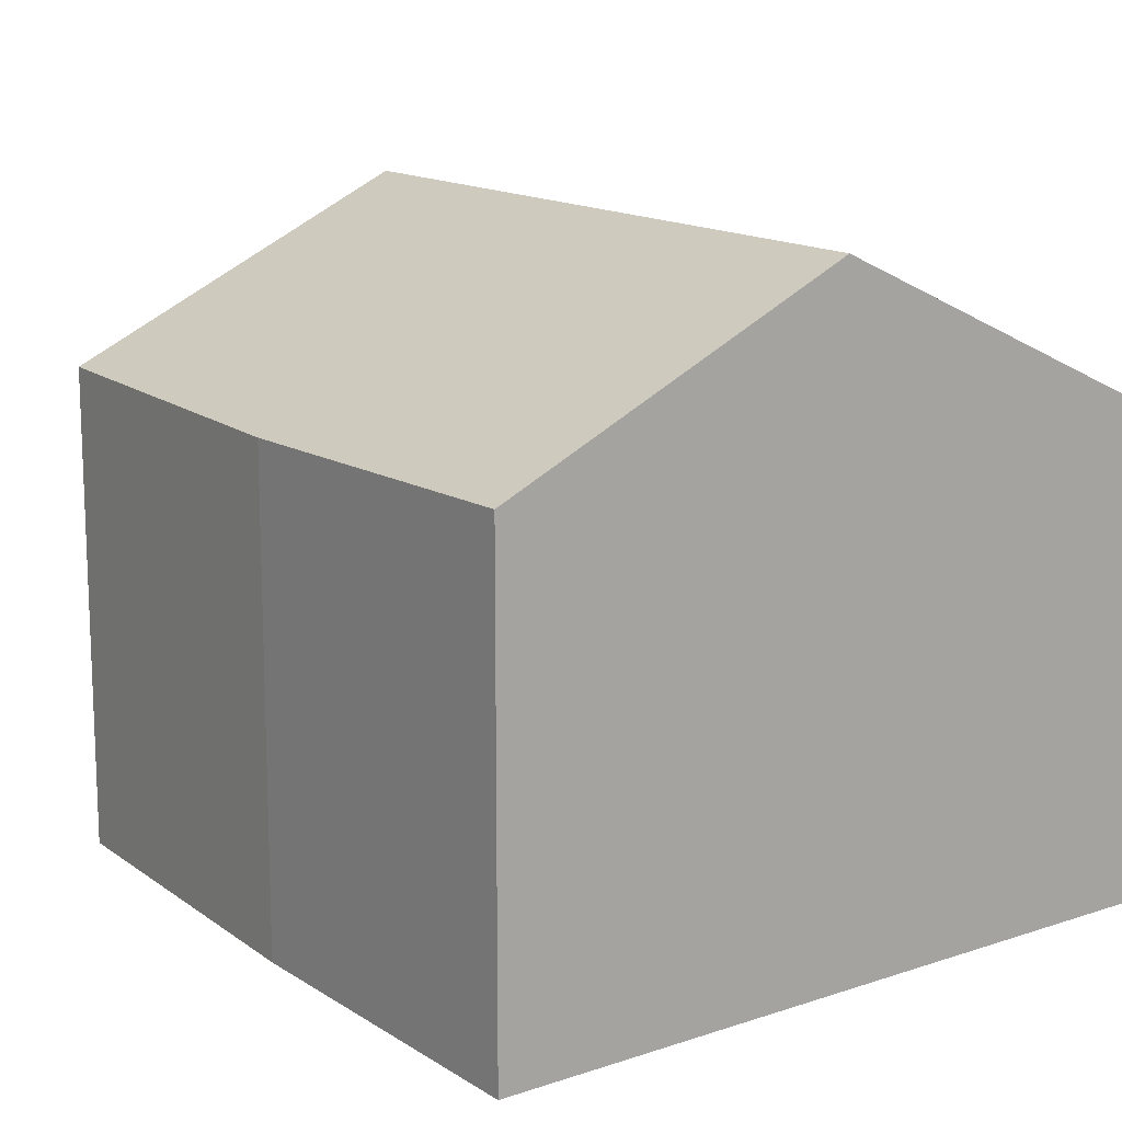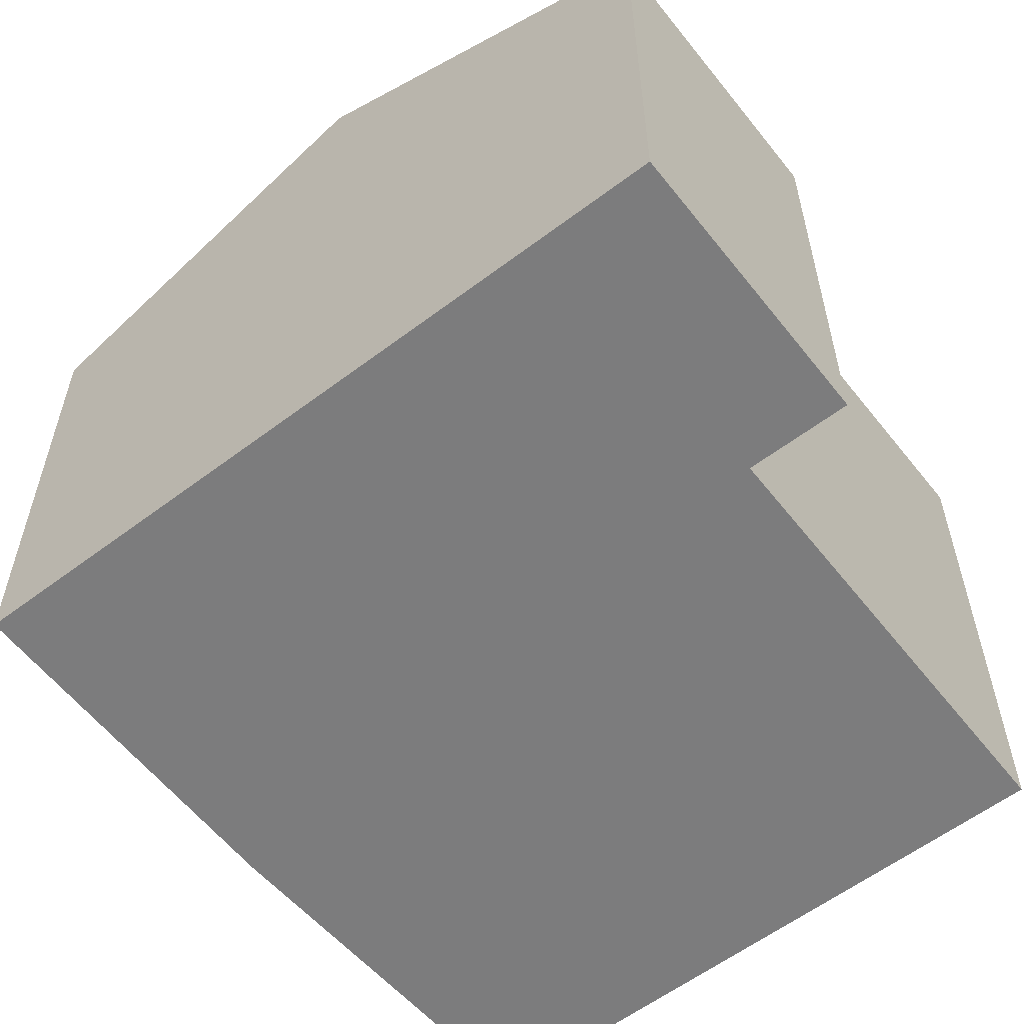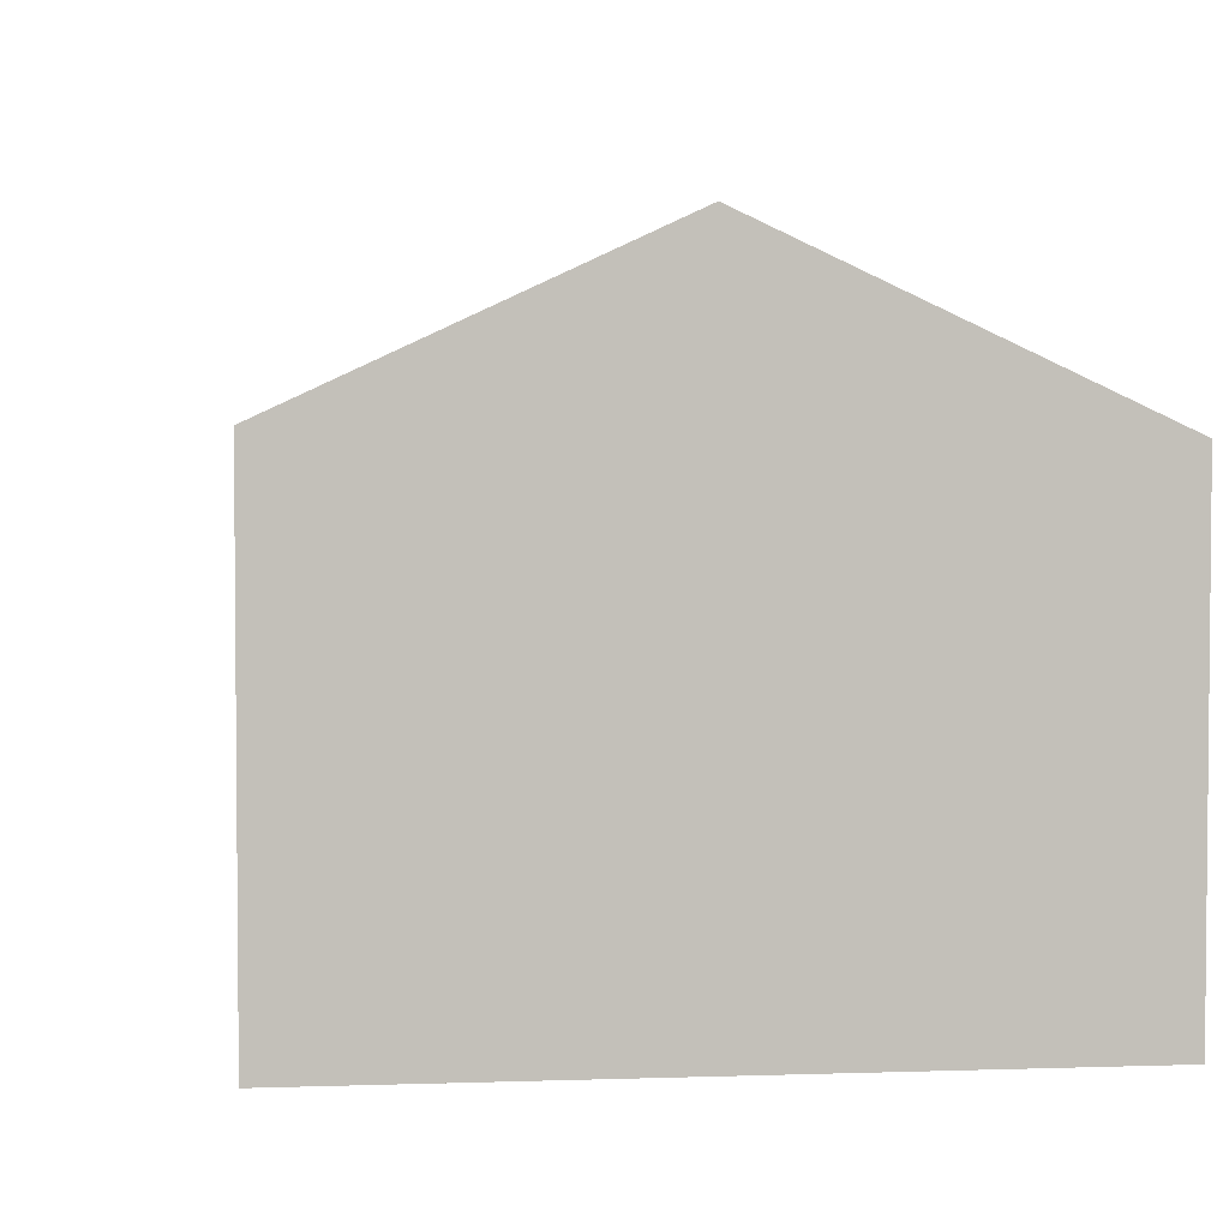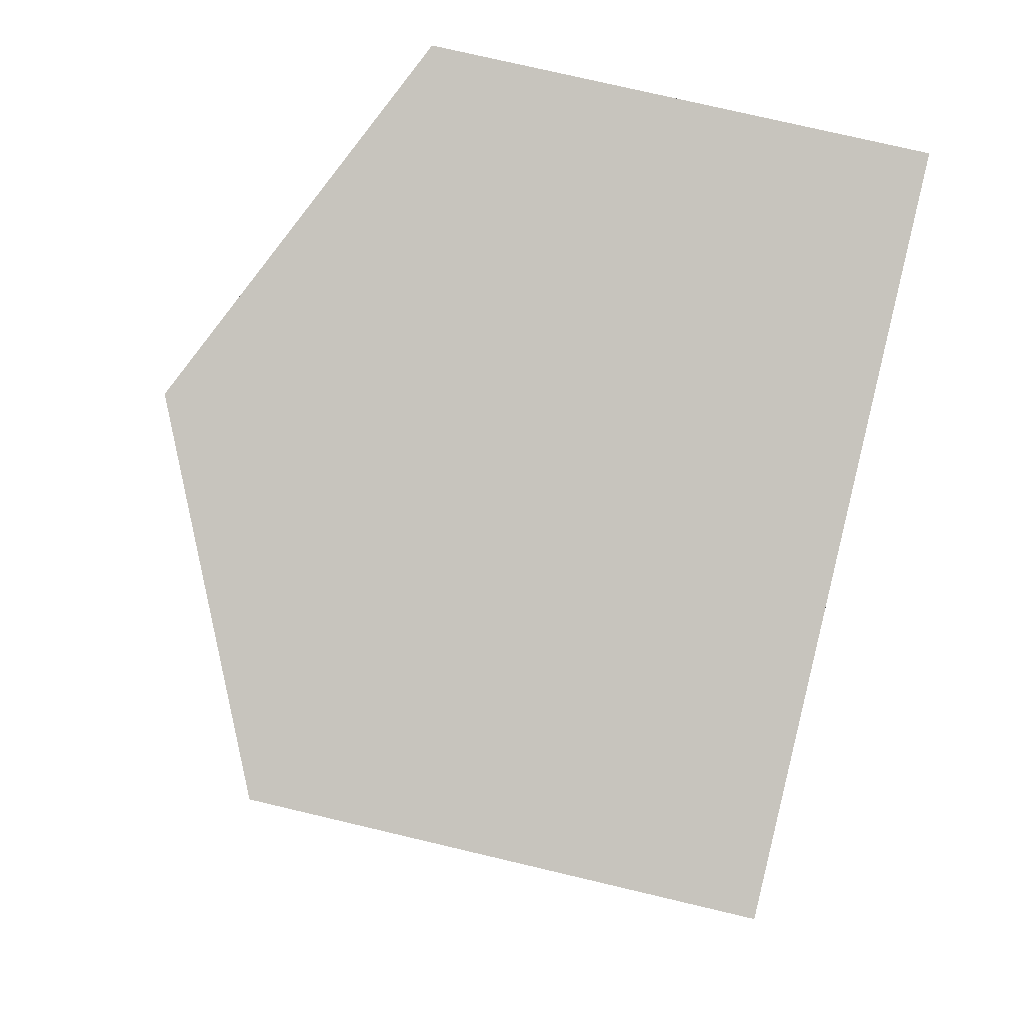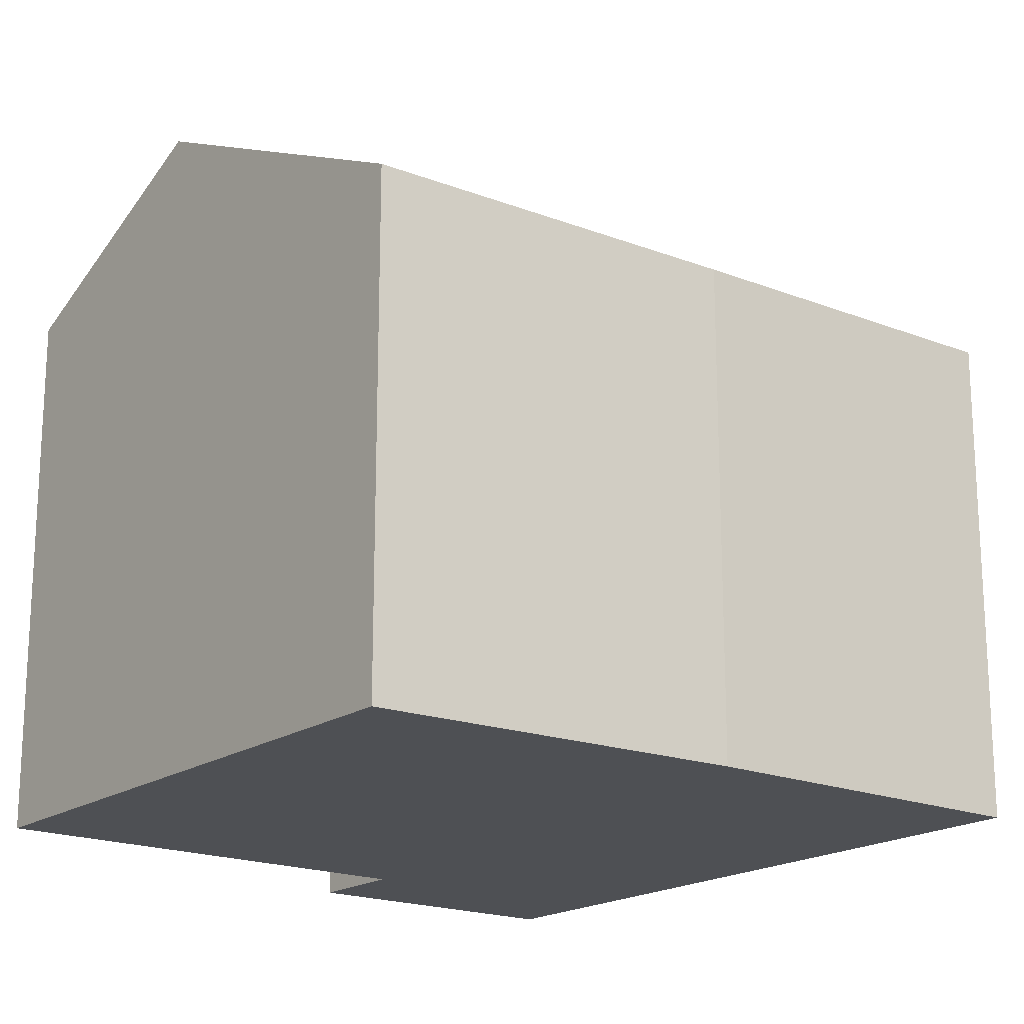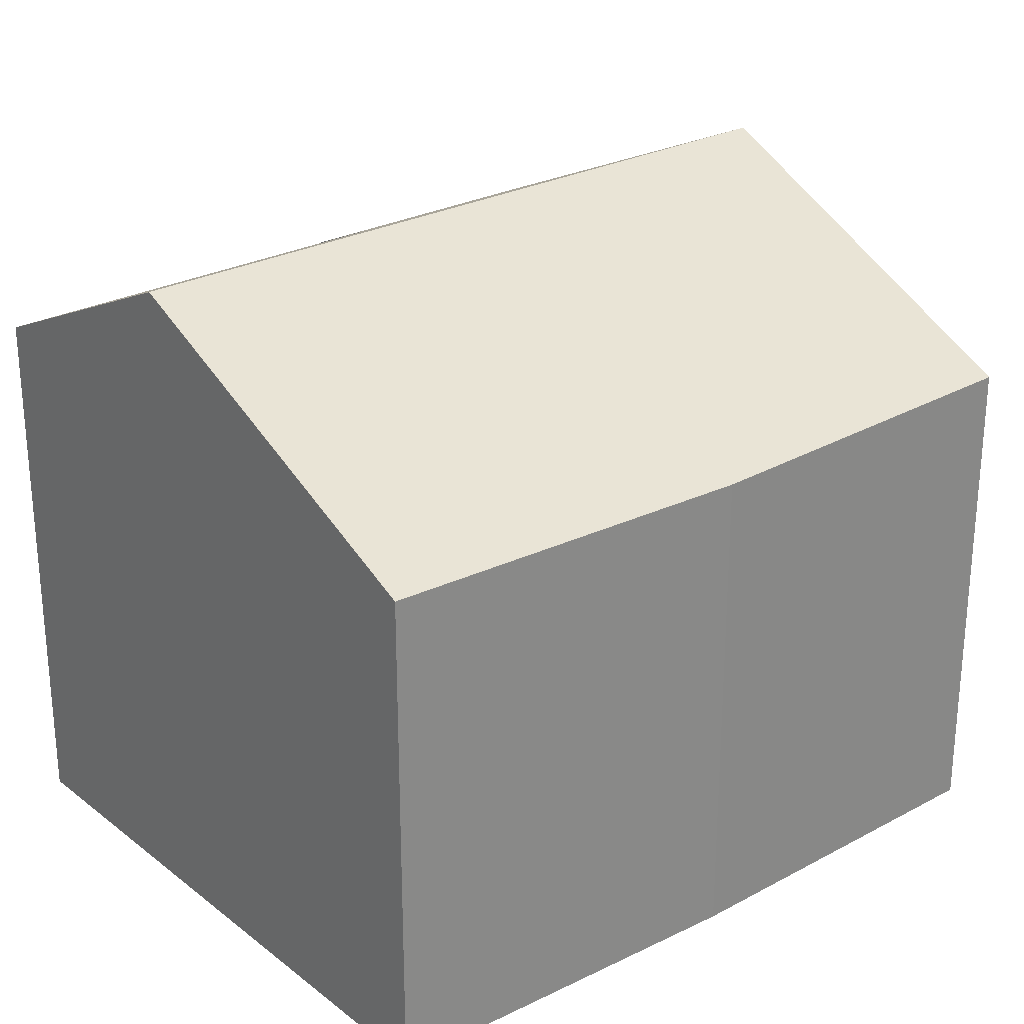
<metadata>
{"format":"obj","ext":"obj","renderer":"f3d","projection":"perspective","resolution":1024,"background":"white","views":[{"elev":14.4,"azim":-51.0,"up":"+Y"},{"elev":-58.8,"azim":23.3,"up":"+Y"},{"elev":3.5,"azim":-21.3,"up":"+Y"},{"elev":75.1,"azim":-76.7,"up":"+Z"},{"elev":-18.8,"azim":-142.6,"up":"+Y"},{"elev":27.4,"azim":-144.6,"up":"+Y"}]}
</metadata>
<code>
v  6.011 11.39 1.571
v  13.87 9.32 -9.501
v  9.546 11.39 -10.63
v  11.92 9.226 -2.029
v  13.64 8.399 -1.578
v  13.44 8.39 -0.824
v  12.28 8.39 3.208
v  12.38 8.339 3.236
v  0 8.511 5.211e-16
v  3.535 8.511 -12.2
v  1.565 8.436 -5.985
v  1.002 8.992 0.262
v  0 0 0
v  1.002 -1.604e-17 0.262
v  6.011 -9.62e-17 1.571
v  12.28 -1.964e-16 3.208
v  12.38 -1.981e-16 3.236
v  13.64 9.662e-17 -1.578
v  13.44 5.046e-17 -0.824
v  13.87 5.818e-16 -9.501
v  11.92 1.242e-16 -2.029
v  3.535 7.472e-16 -12.2
v  9.546 6.51e-16 -10.63
v  1.565 3.665e-16 -5.985
g defaultobject
f 1 2 3
f 2 1 4
f 4 1 5
f 5 1 6
f 6 1 7
f 6 7 8
f 9 10 11
f 10 9 12
f 10 12 3
f 3 12 1
f 13 12 9
f 12 13 1
f 1 13 7
f 7 13 14
f 7 14 15
f 7 15 8
f 8 15 16
f 8 16 17
f 17 6 8
f 6 17 5
f 5 17 18
f 18 17 19
f 4 20 2
f 20 4 21
f 5 21 4
f 21 5 18
f 20 3 2
f 3 20 10
f 10 20 22
f 22 20 23
f 11 13 9
f 13 11 24
f 22 11 10
f 11 22 24
f 23 24 22
f 24 23 20
f 24 20 21
f 24 21 13
f 13 21 18
f 13 18 19
f 13 19 14
f 14 19 16
f 16 19 17
f 14 16 15

</code>
